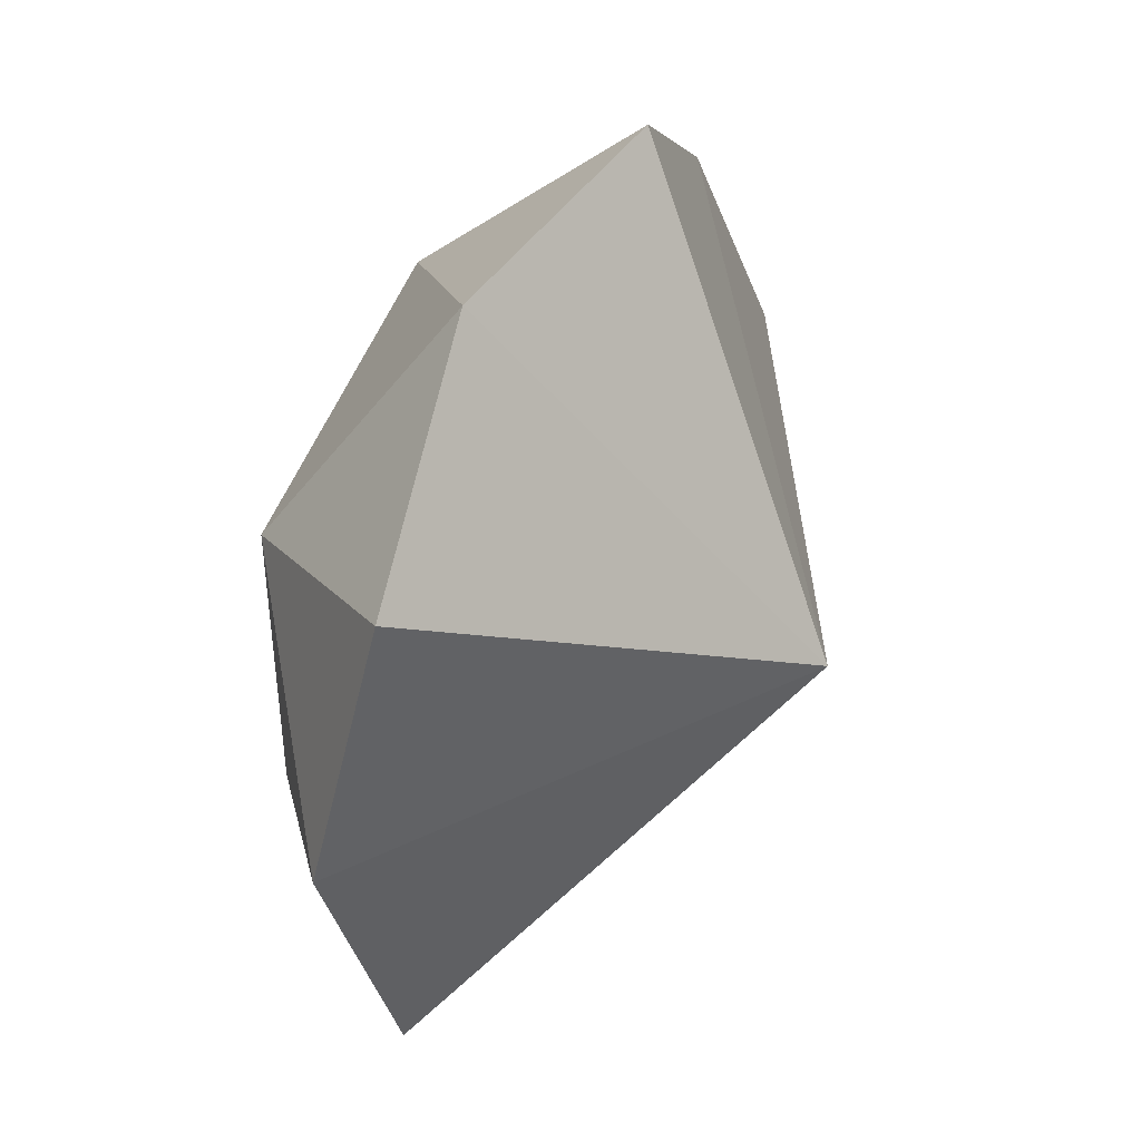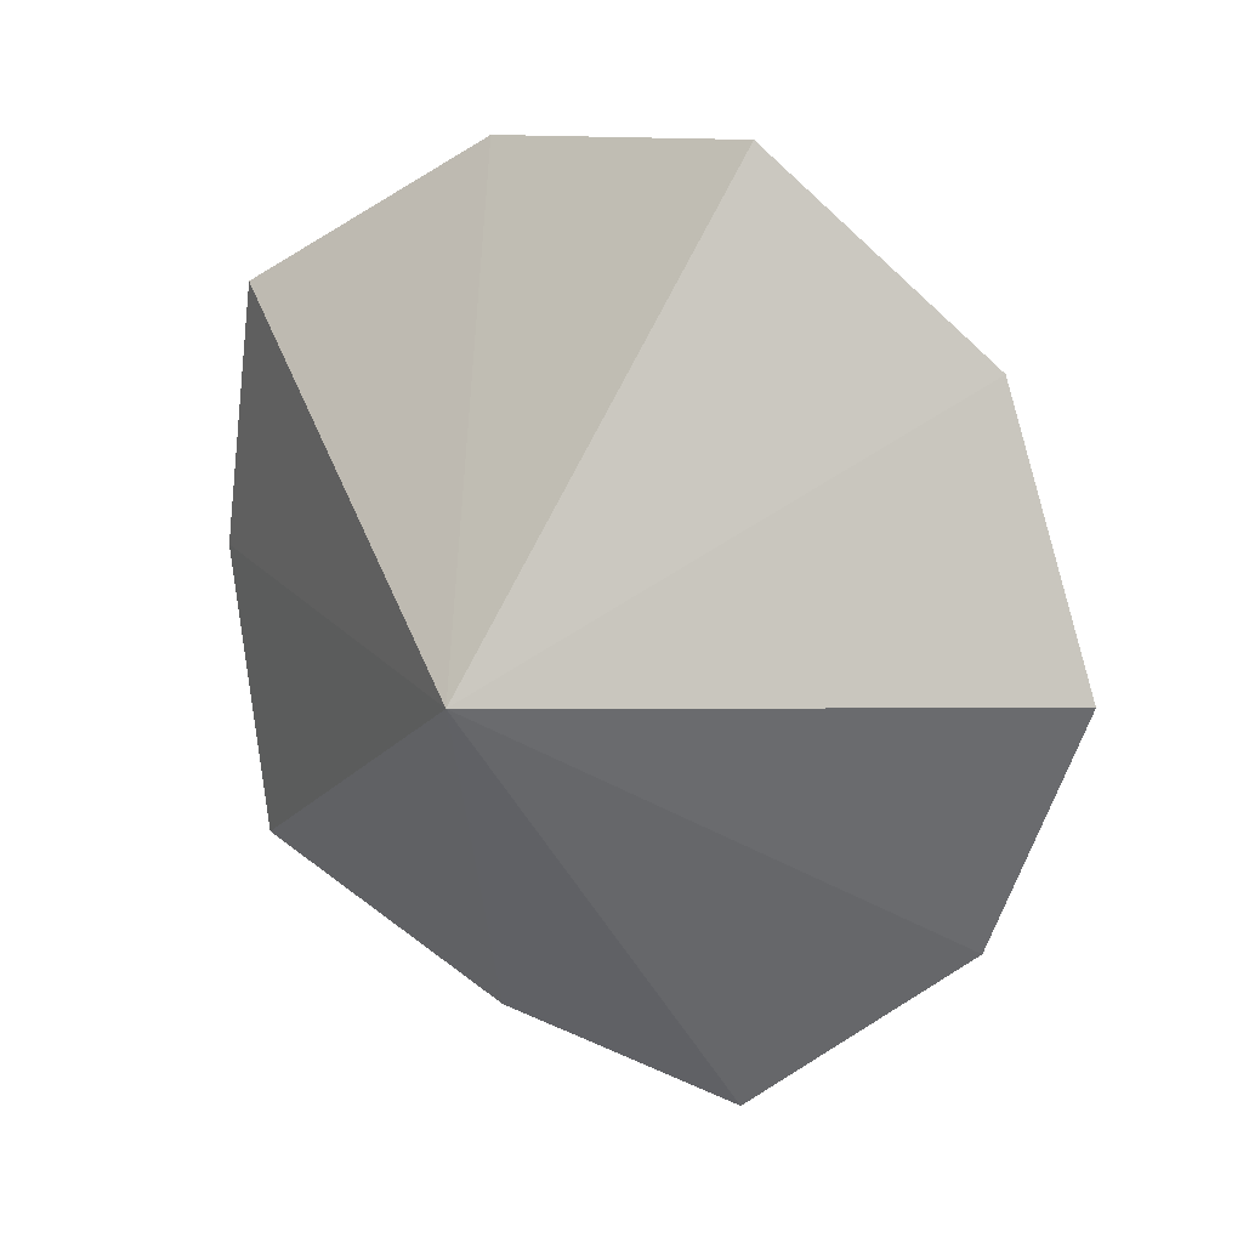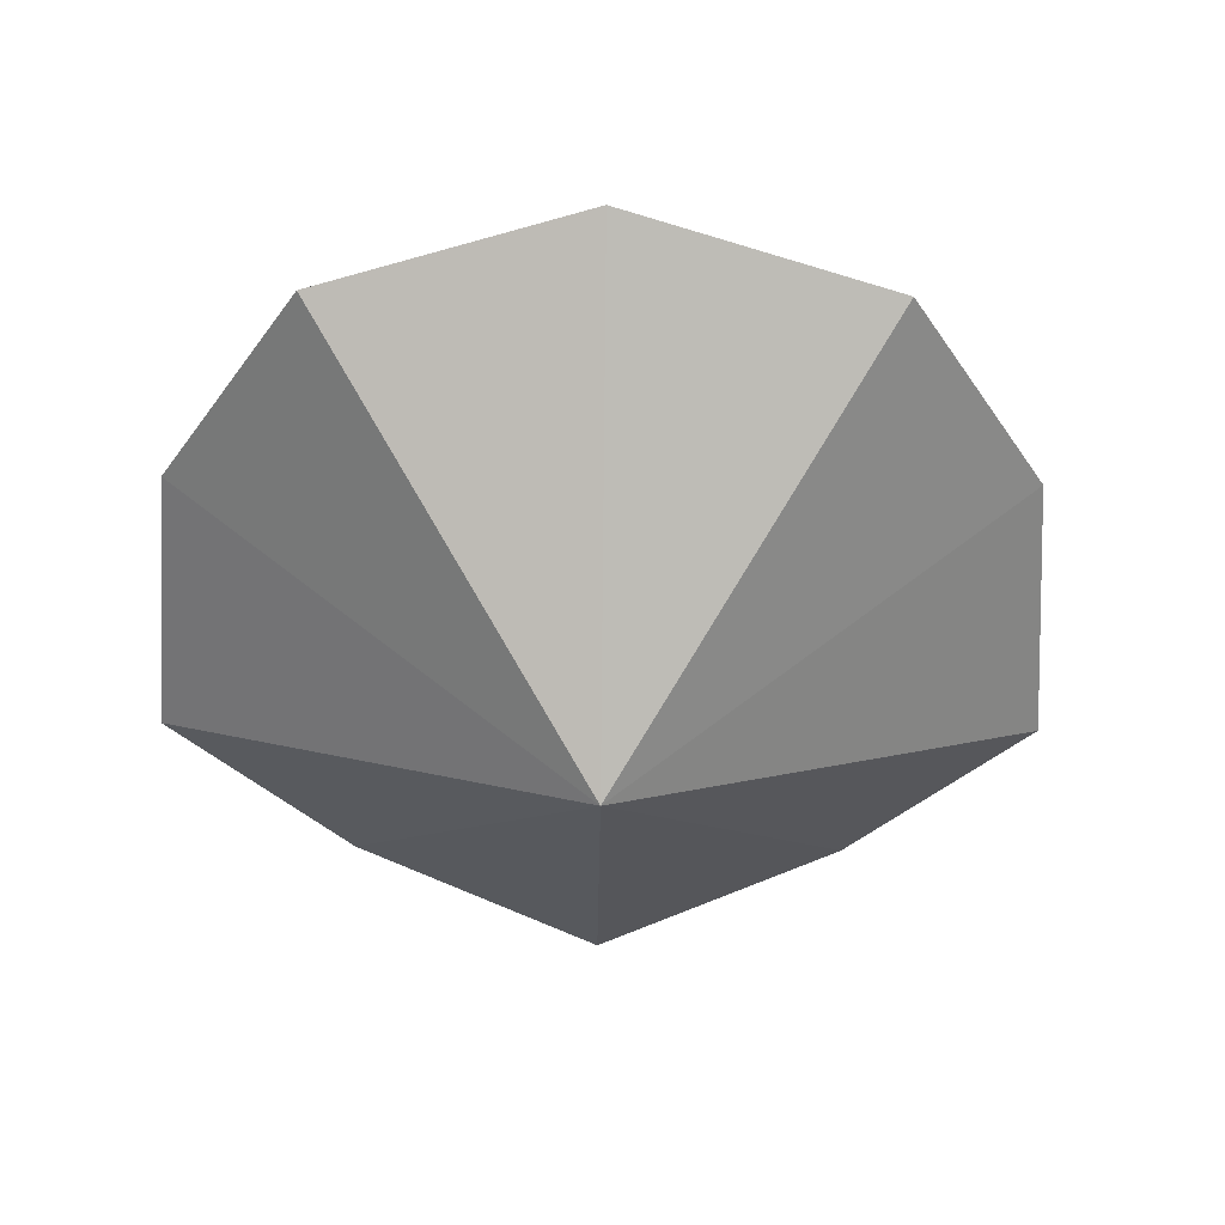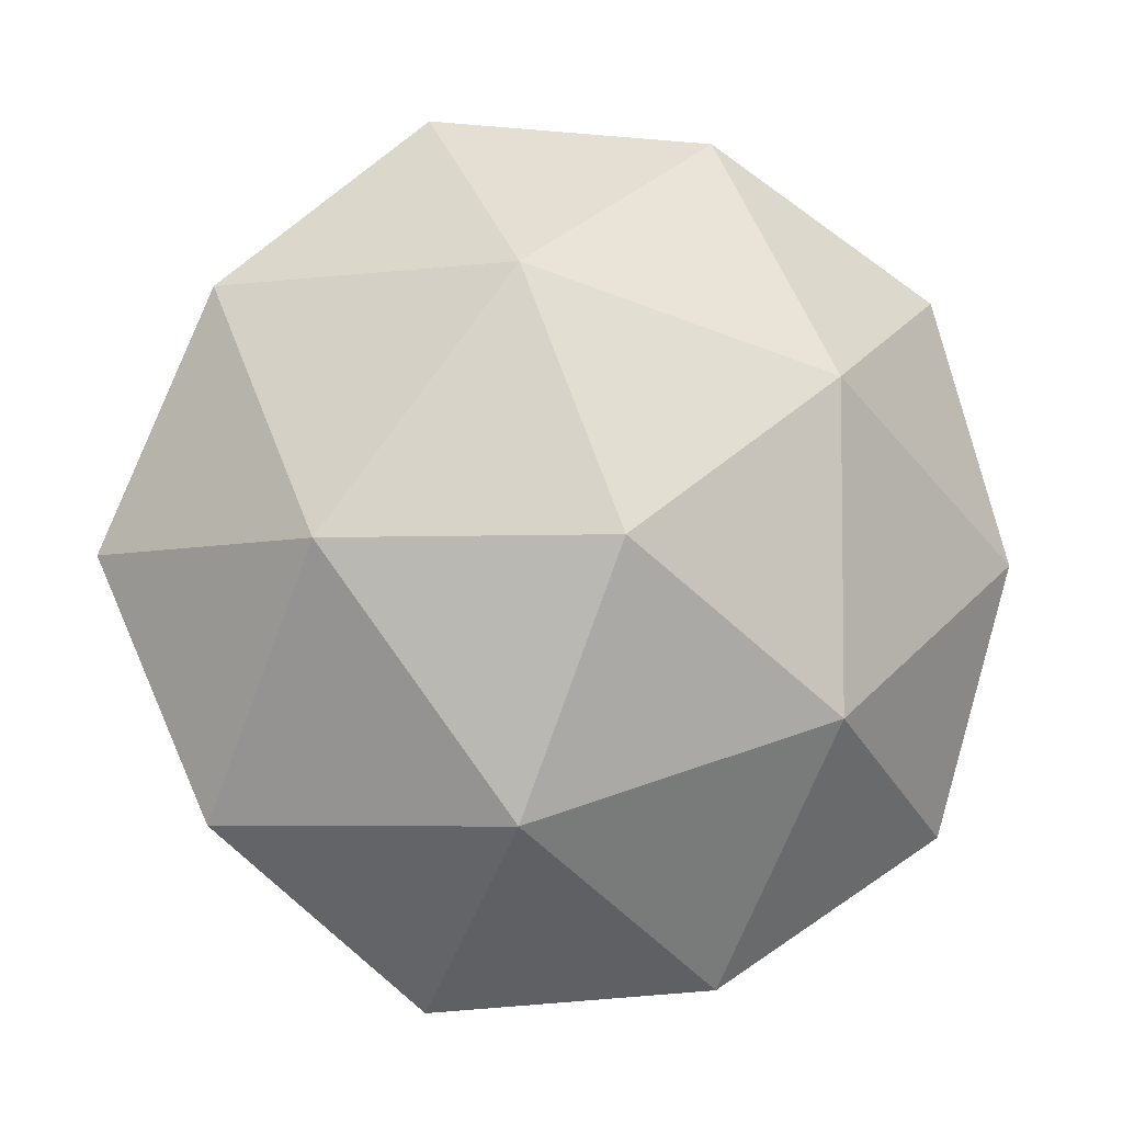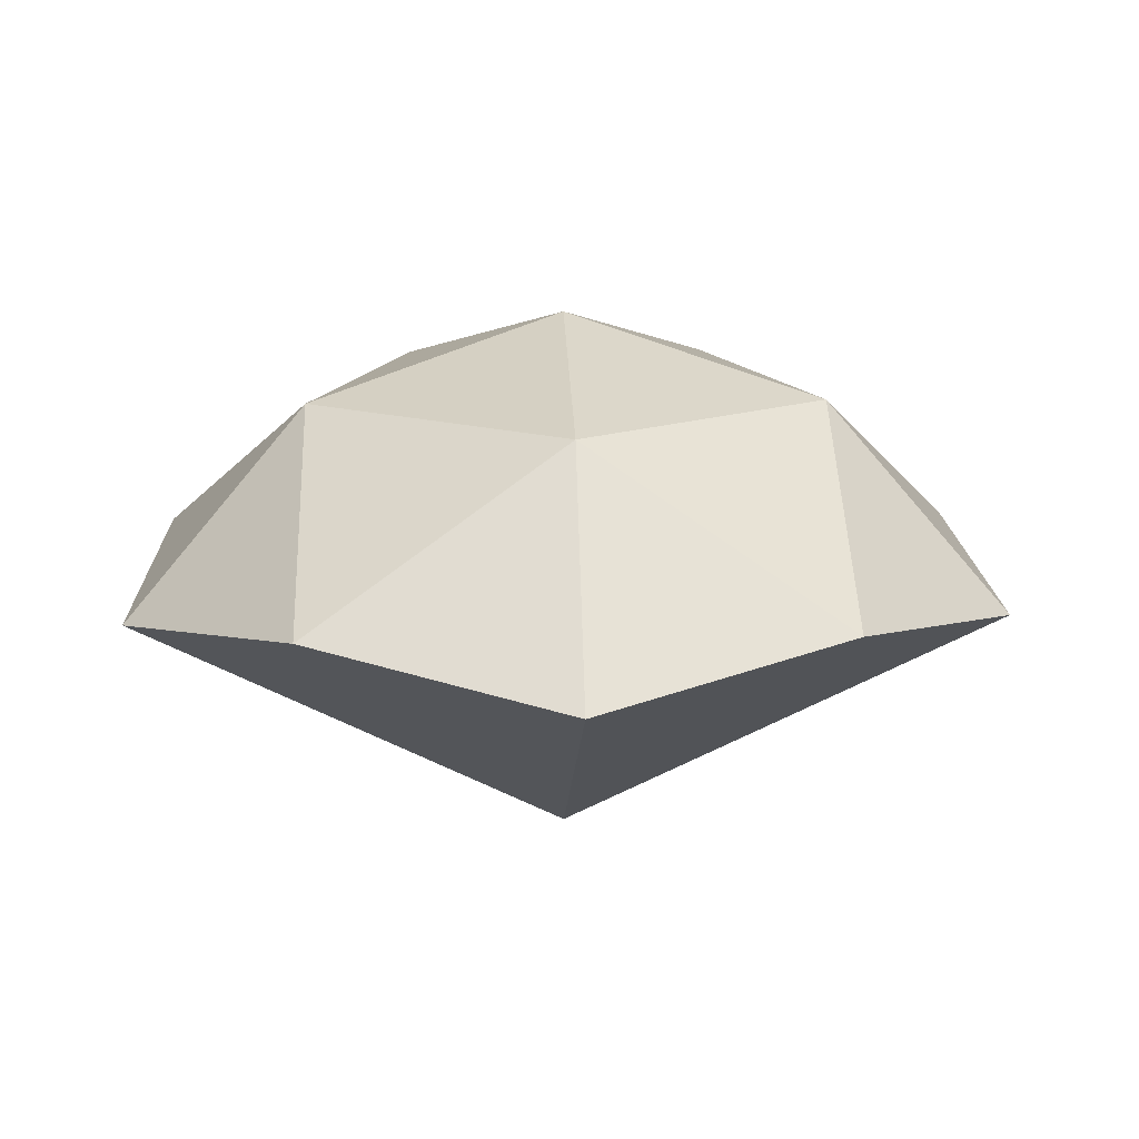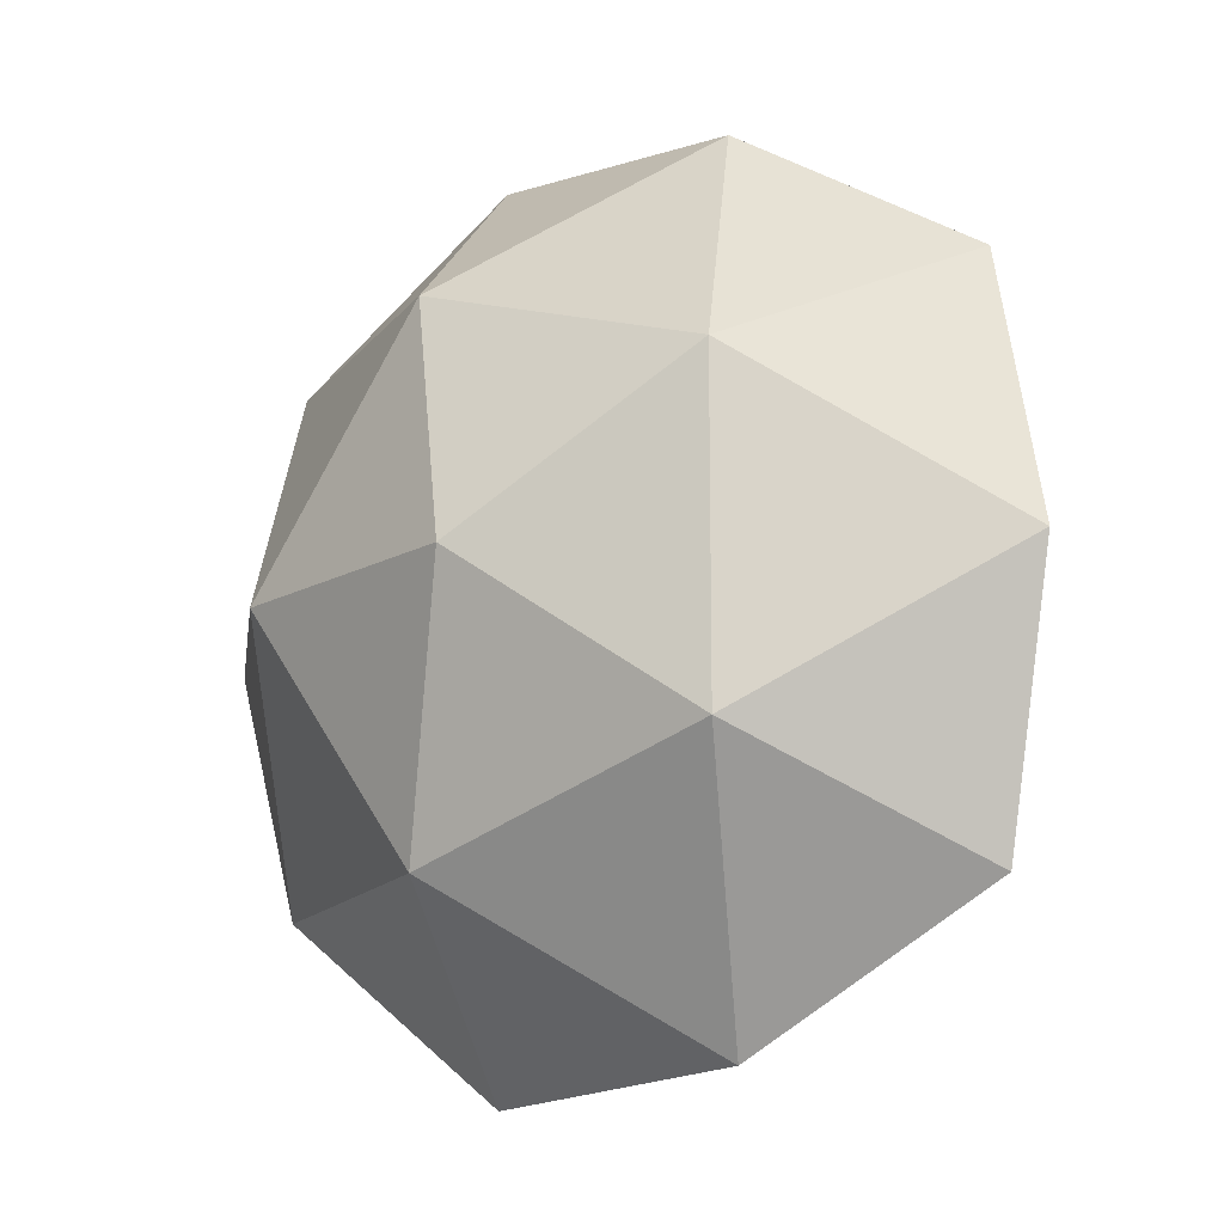
<metadata>
{"format":"obj","ext":"obj","renderer":"f3d","projection":"perspective","resolution":1024,"background":"white","views":[{"elev":43.5,"azim":-64.0,"up":"+Z"},{"elev":17.8,"azim":29.2,"up":"+Z"},{"elev":-49.9,"azim":-18.7,"up":"+Y"},{"elev":-5.2,"azim":170.3,"up":"+Z"},{"elev":14.5,"azim":-56.5,"up":"+Y"},{"elev":-14.5,"azim":-145.5,"up":"+Z"}]}
</metadata>
<code>
o Icosphere
v -0.065 -0.4572 -0.02528
v 0.2114 0.04748 0.8254
v -0.7886 0.04748 0.5004
v -0.7886 0.04748 -0.551
v 0.2114 0.04748 -0.8759
v 0.8294 0.04748 -0.02528
v -0.065 0.6003 -0.02528
v 0.6232 0.126 0.4747
v -0.3279 0.126 0.7837
v -0.9156 0.126 -0.02528
v -0.3279 0.126 -0.8343
v 0.6232 0.126 -0.5253
v 0.09746 0.4509 0.4747
v 0.4607 0.4509 -0.02528
v -0.4903 0.4509 0.2837
v -0.4903 0.4509 -0.3343
v 0.09746 0.4509 -0.5253
f 2 8 13
f 3 9 15
f 4 10 16
f 5 11 17
f 6 12 14
f 14 17 7
f 14 12 17
f 12 5 17
f 17 16 7
f 17 11 16
f 11 4 16
f 16 15 7
f 16 10 15
f 10 3 15
f 15 13 7
f 15 9 13
f 9 2 13
f 13 14 7
f 13 8 14
f 8 6 14
f 1 12 6
f 1 5 12
f 1 11 5
f 1 4 11
f 1 10 4
f 1 3 10
f 1 9 3
f 1 2 9
f 1 8 2
f 1 6 8

</code>
